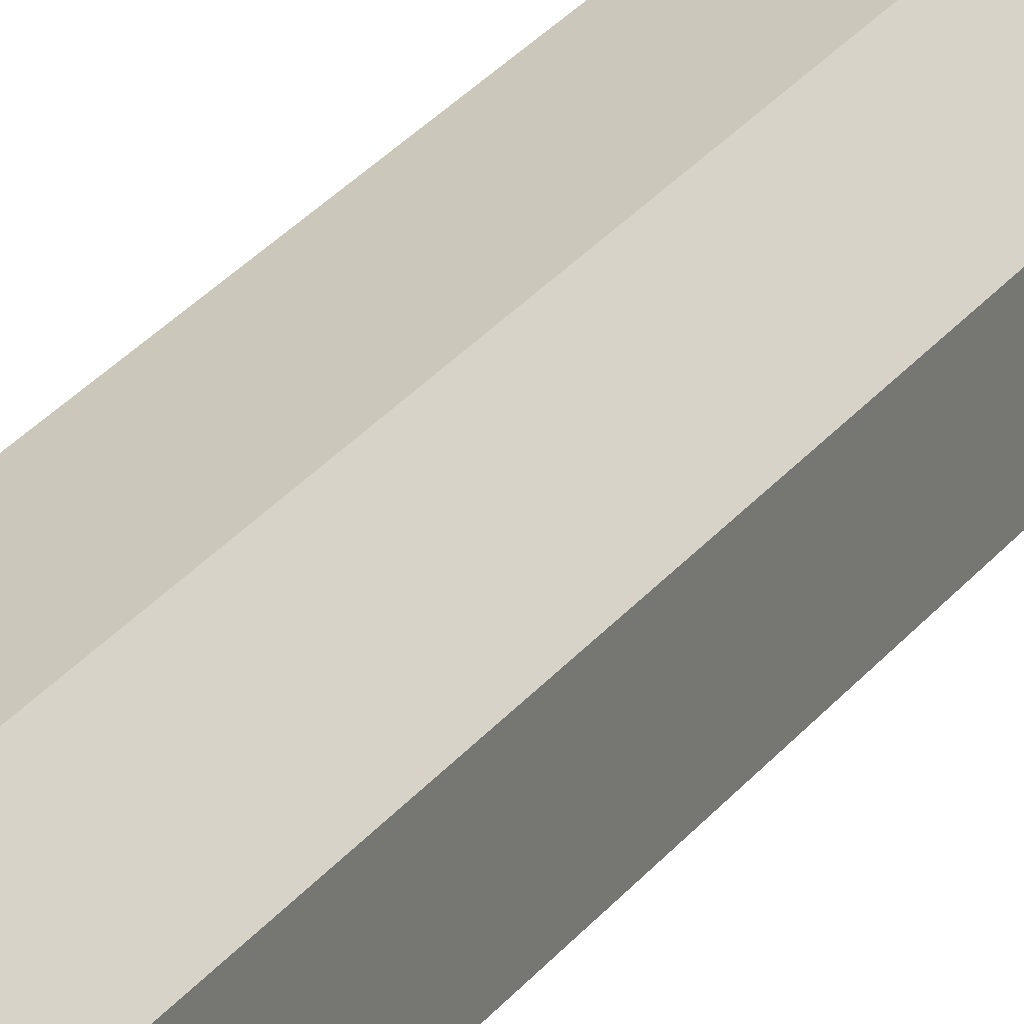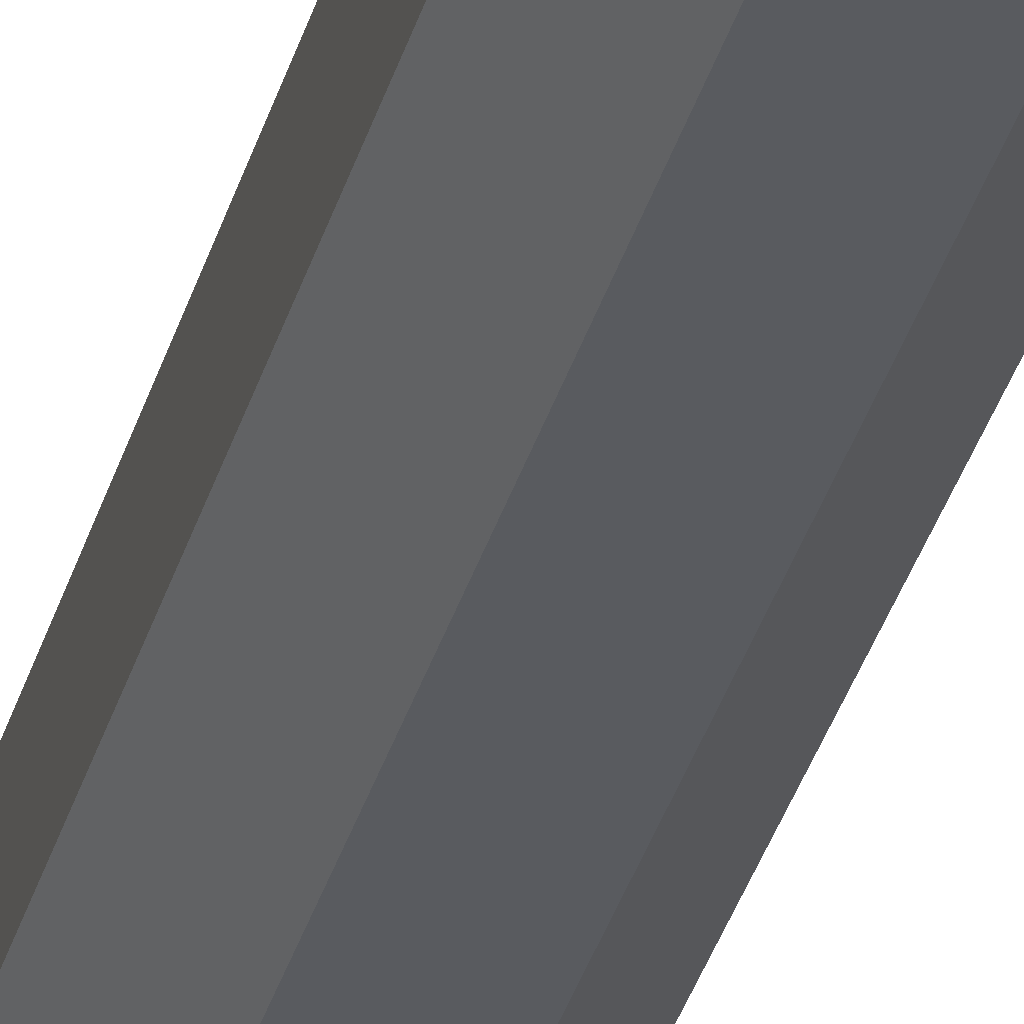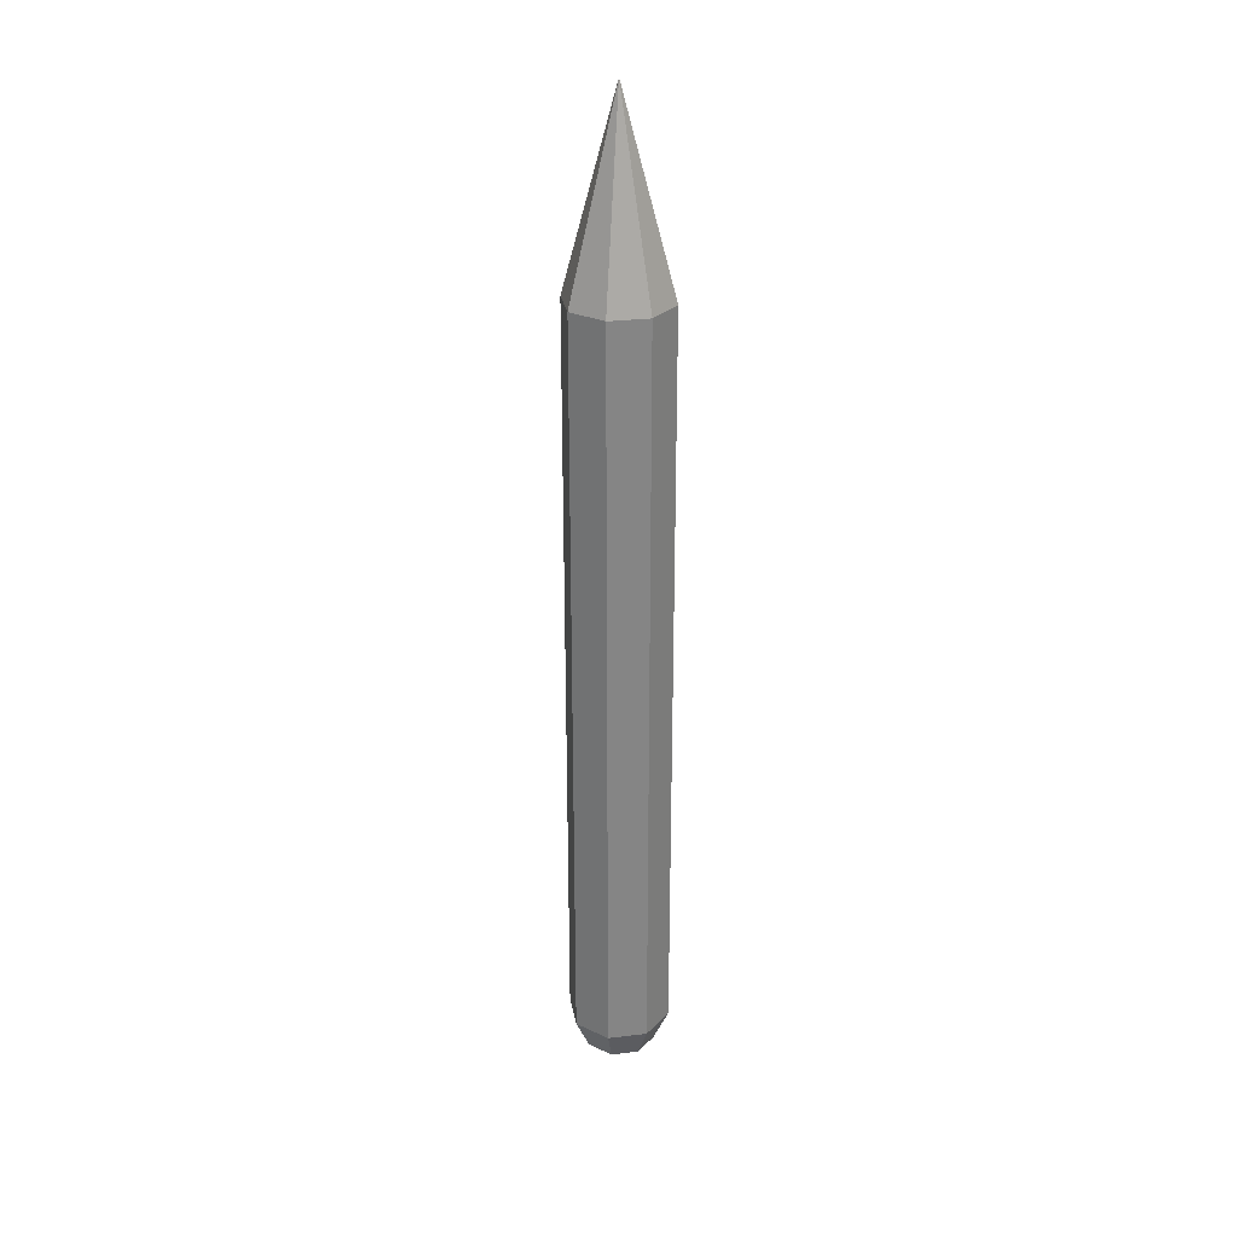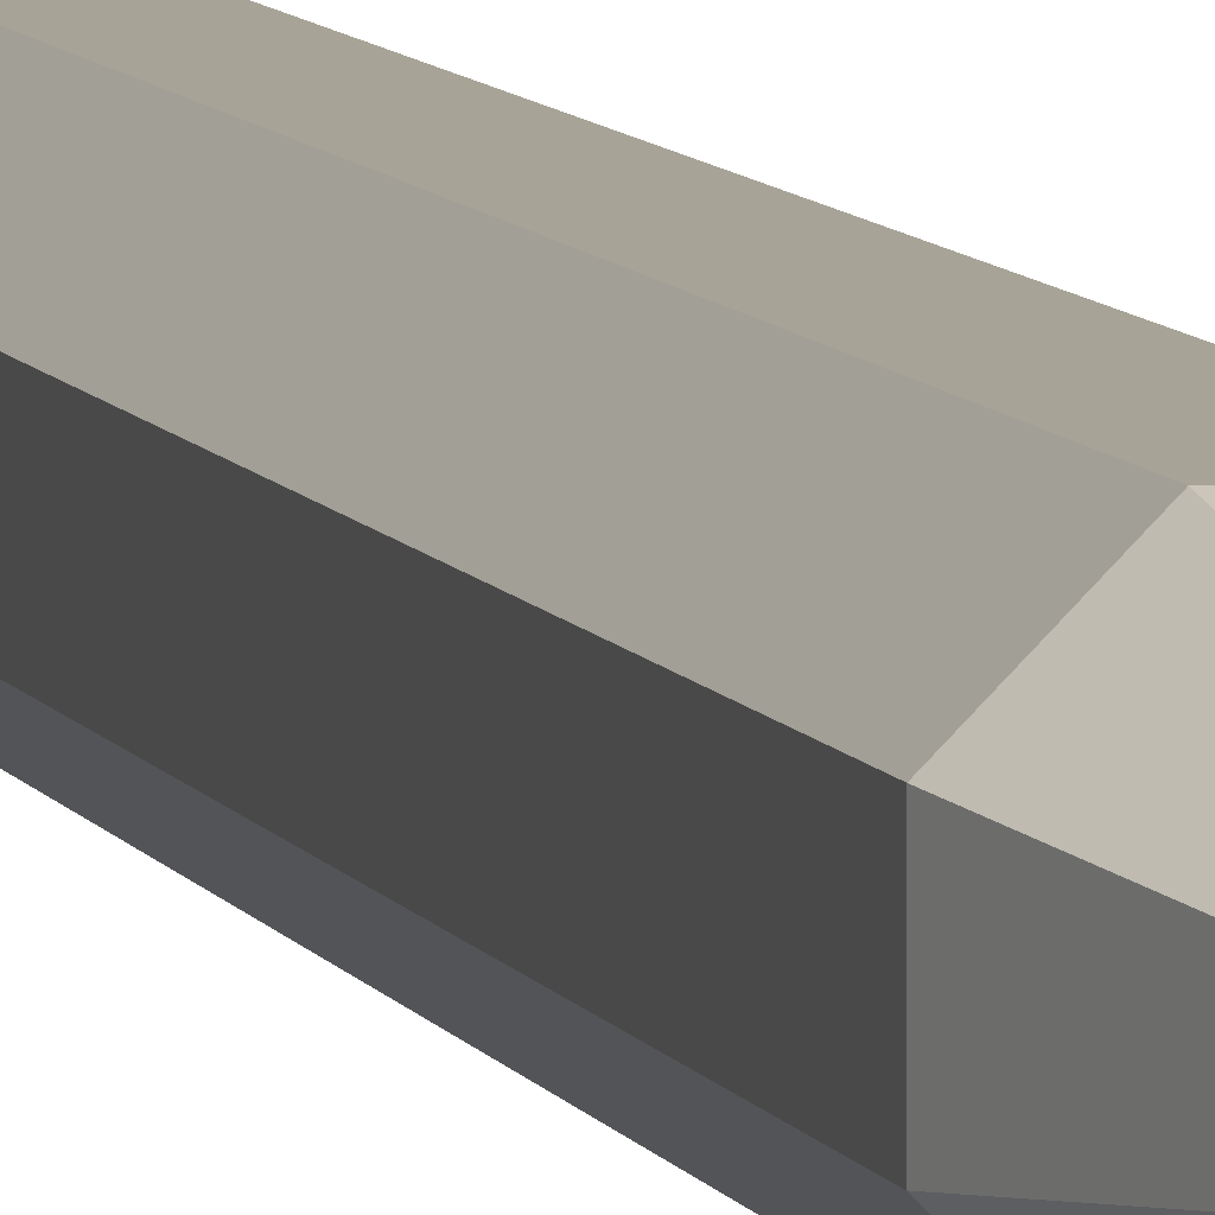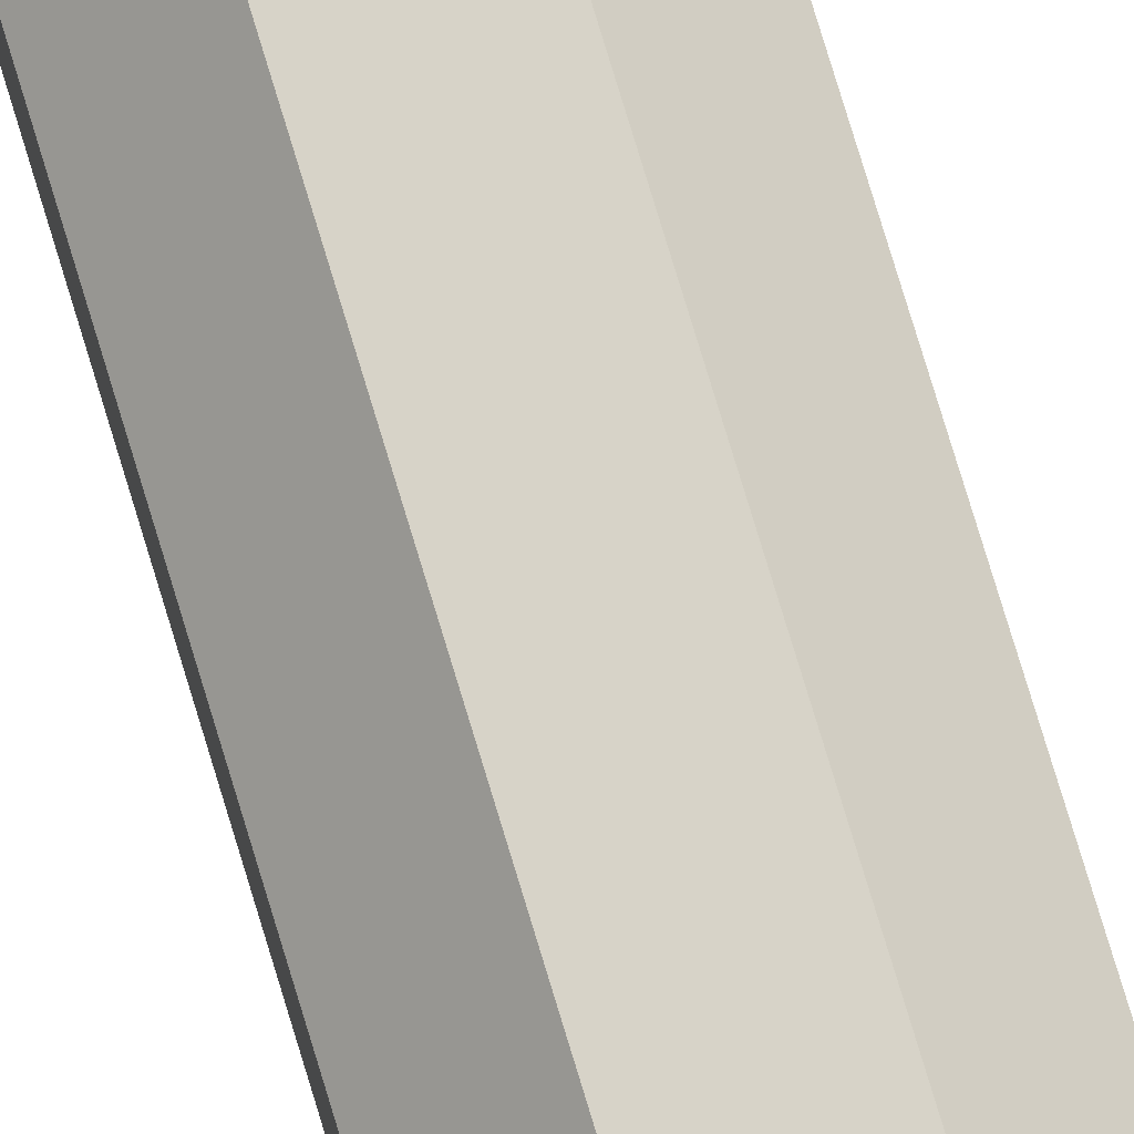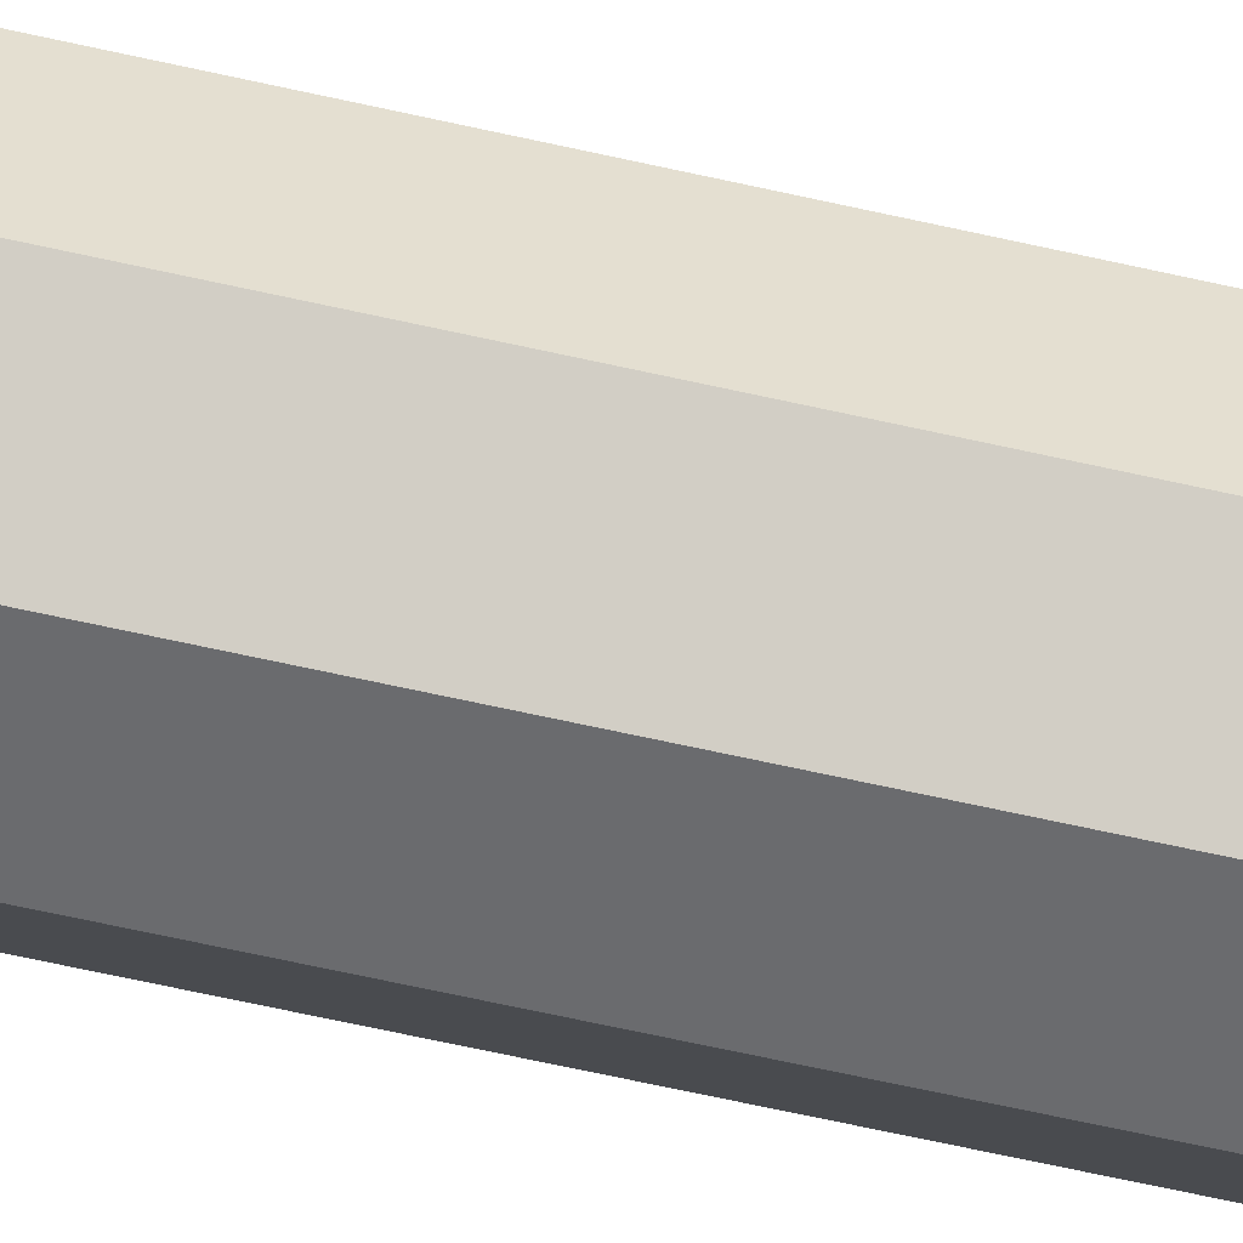
<metadata>
{"format":"obj","ext":"obj","renderer":"f3d","projection":"perspective","resolution":1024,"background":"white","views":[{"elev":21.7,"azim":-156.2,"up":"+Z"},{"elev":-32.3,"azim":165.8,"up":"+Z"},{"elev":28.6,"azim":34.7,"up":"+Y"},{"elev":6.7,"azim":166.0,"up":"+Z"},{"elev":76.9,"azim":-16.8,"up":"+Z"},{"elev":-53.4,"azim":-104.4,"up":"+Z"}]}
</metadata>
<code>
o cylinder
v 1.349e-18 0.125 0.003125
v 1.349e-18 0.625 0.003125
v 0.01294 0.125 0.03437
v 0.01294 0.625 0.03437
v 0.03125 0.125 0.01607
v 0.03125 0.625 0.01607
v 0.03125 0.125 -0.009819
v 0.03125 0.625 -0.009819
v 0.01294 0.125 -0.02813
v 0.01294 0.625 -0.02813
v -0.01294 0.125 -0.02813
v -0.01294 0.625 -0.02813
v -0.03125 0.125 -0.009819
v -0.03125 0.625 -0.009819
v -0.03125 0.125 0.01607
v -0.03125 0.625 0.01607
v -0.01294 0.125 0.03437
v -0.01294 0.625 0.03437
f 5 3 1
f 3 5 6 4
f 4 6 2
f 7 5 1
f 5 7 8 6
f 6 8 2
f 9 7 1
f 7 9 10 8
f 8 10 2
f 11 9 1
f 9 11 12 10
f 10 12 2
f 13 11 1
f 11 13 14 12
f 12 14 2
f 15 13 1
f 13 15 16 14
f 14 16 2
f 17 15 1
f 15 17 18 16
f 16 18 2
f 3 17 1
f 17 3 4 18
f 18 4 2
o cone
v 1.349e-18 0.625 0.003125
v 1.349e-18 0.75 0.003125
v 0.01294 0.625 0.03437
v 0.03125 0.625 0.01607
v 0.03125 0.625 -0.009819
v 0.01294 0.625 -0.02813
v -0.01294 0.625 -0.02813
v -0.03125 0.625 -0.009819
v -0.03125 0.625 0.01607
v -0.01294 0.625 0.03437
f 22 21 19
f 21 22 20
f 23 22 19
f 22 23 20
f 24 23 19
f 23 24 20
f 25 24 19
f 24 25 20
f 26 25 19
f 25 26 20
f 27 26 19
f 26 27 20
f 28 27 19
f 27 28 20
f 21 28 19
f 28 21 20
o sphere
v 4.819e-18 0.09375 0.003125
v 0.009153 0.1029 0.02522
v 0.0221 0.1029 0.01228
v 0.0221 0.1029 -0.006028
v 0.009153 0.1029 -0.01897
v -0.009153 0.1029 -0.01897
v -0.0221 0.1029 -0.006028
v -0.03125 0.125 0.01607
v -0.0221 0.1029 0.01228
v -0.009153 0.1029 0.02522
v 0.01294 0.125 0.03438
v 0.03125 0.125 0.01607
v 0.03125 0.125 -0.009819
v 0.01294 0.125 -0.02812
v -0.01294 0.125 -0.02812
v -0.03125 0.125 -0.009819
v -0.01294 0.125 0.03438
f 39 30 31 40
f 31 30 29
f 40 31 32 41
f 32 31 29
f 41 32 33 42
f 33 32 29
f 42 33 34 43
f 34 33 29
f 43 34 35 44
f 35 34 29
f 44 35 37 36
f 37 35 29
f 36 37 38 45
f 38 37 29
f 45 38 30 39
f 30 38 29
f 43 44 36 45
f 45 39 40 41
f 41 42 43 45

</code>
